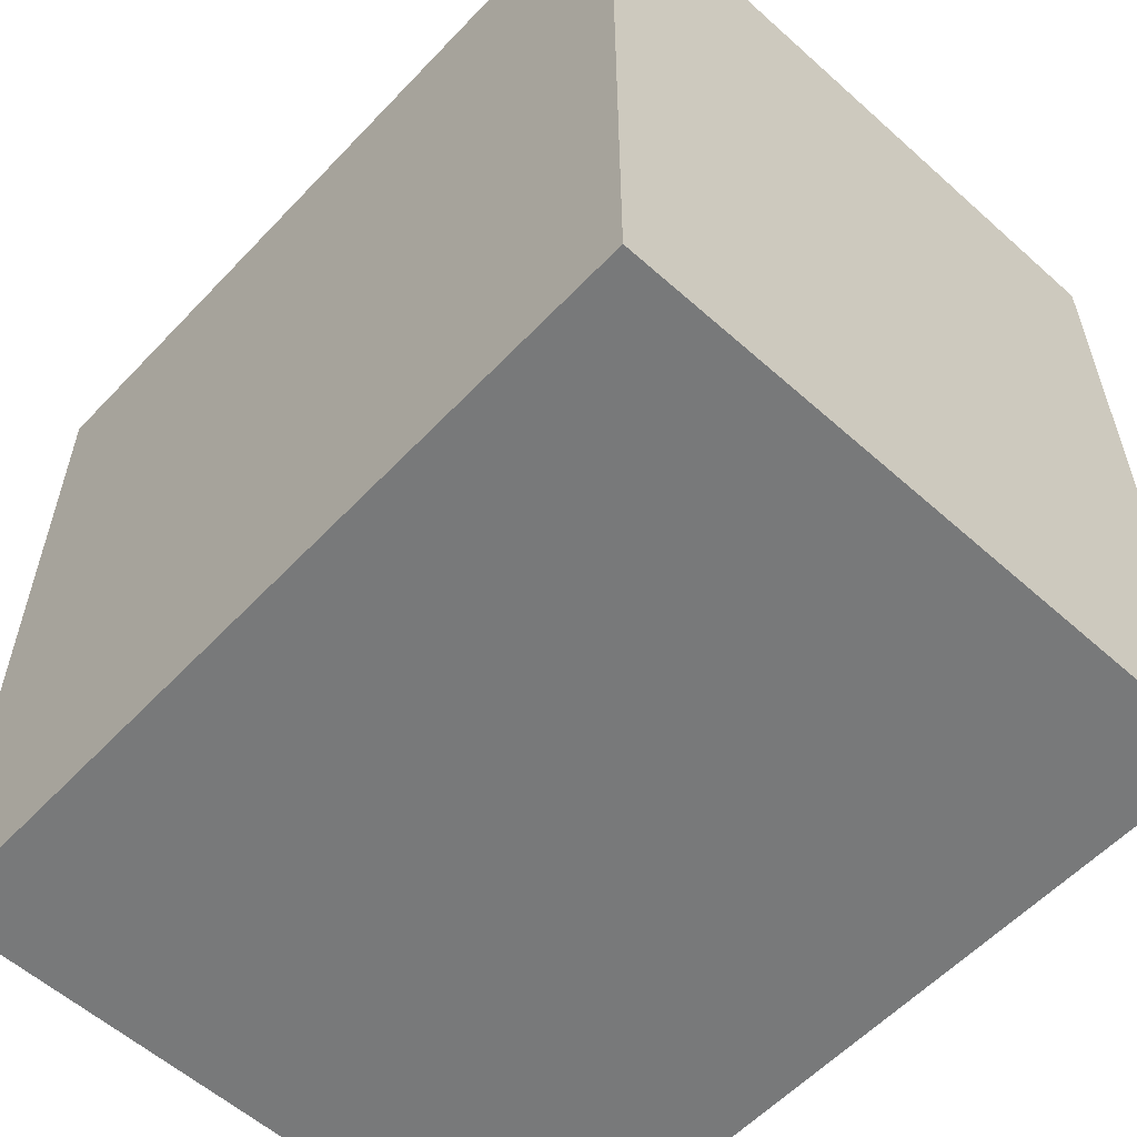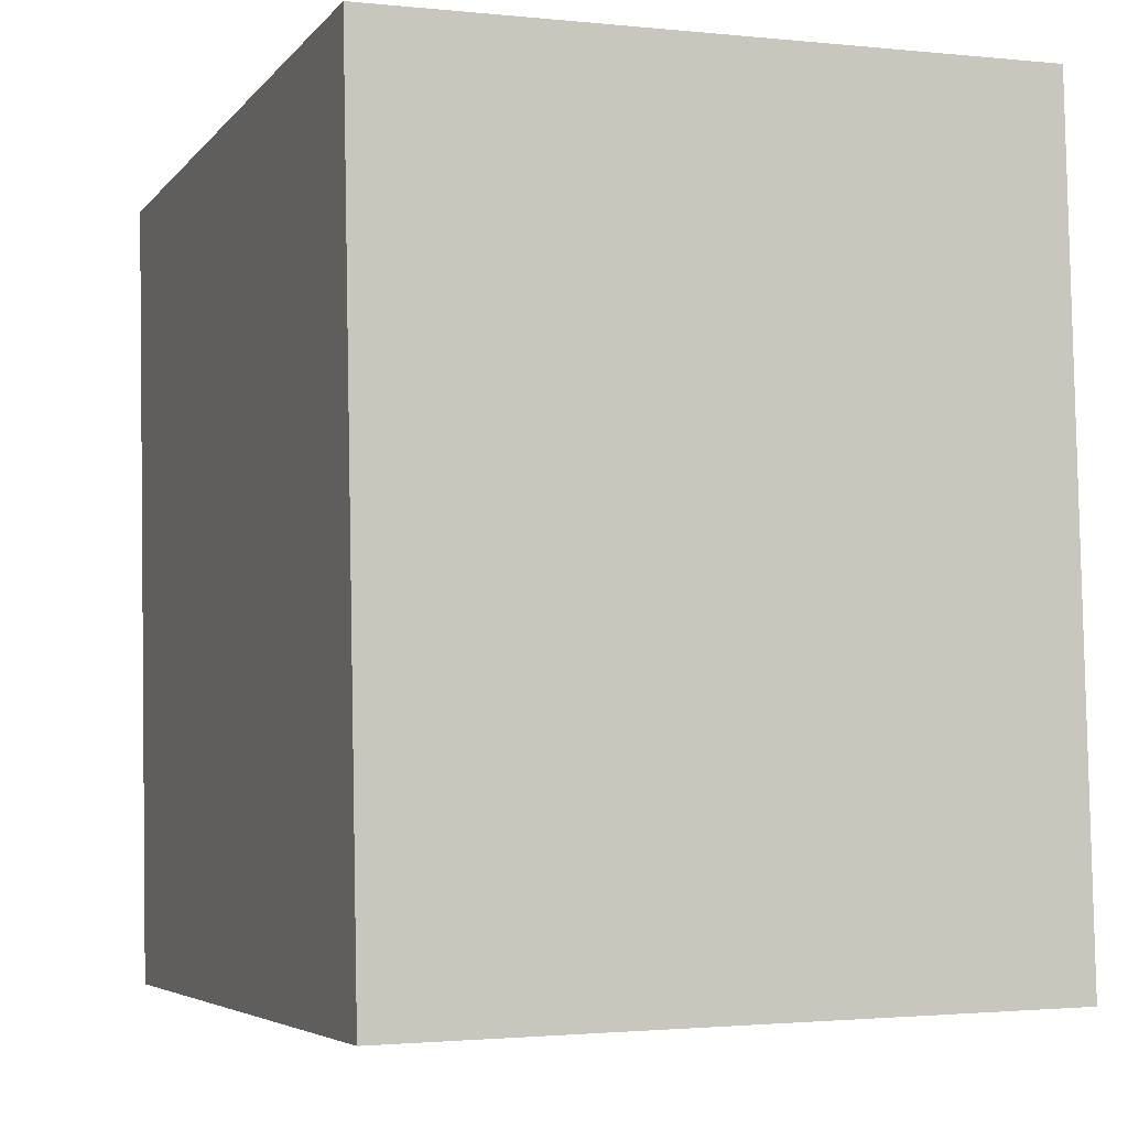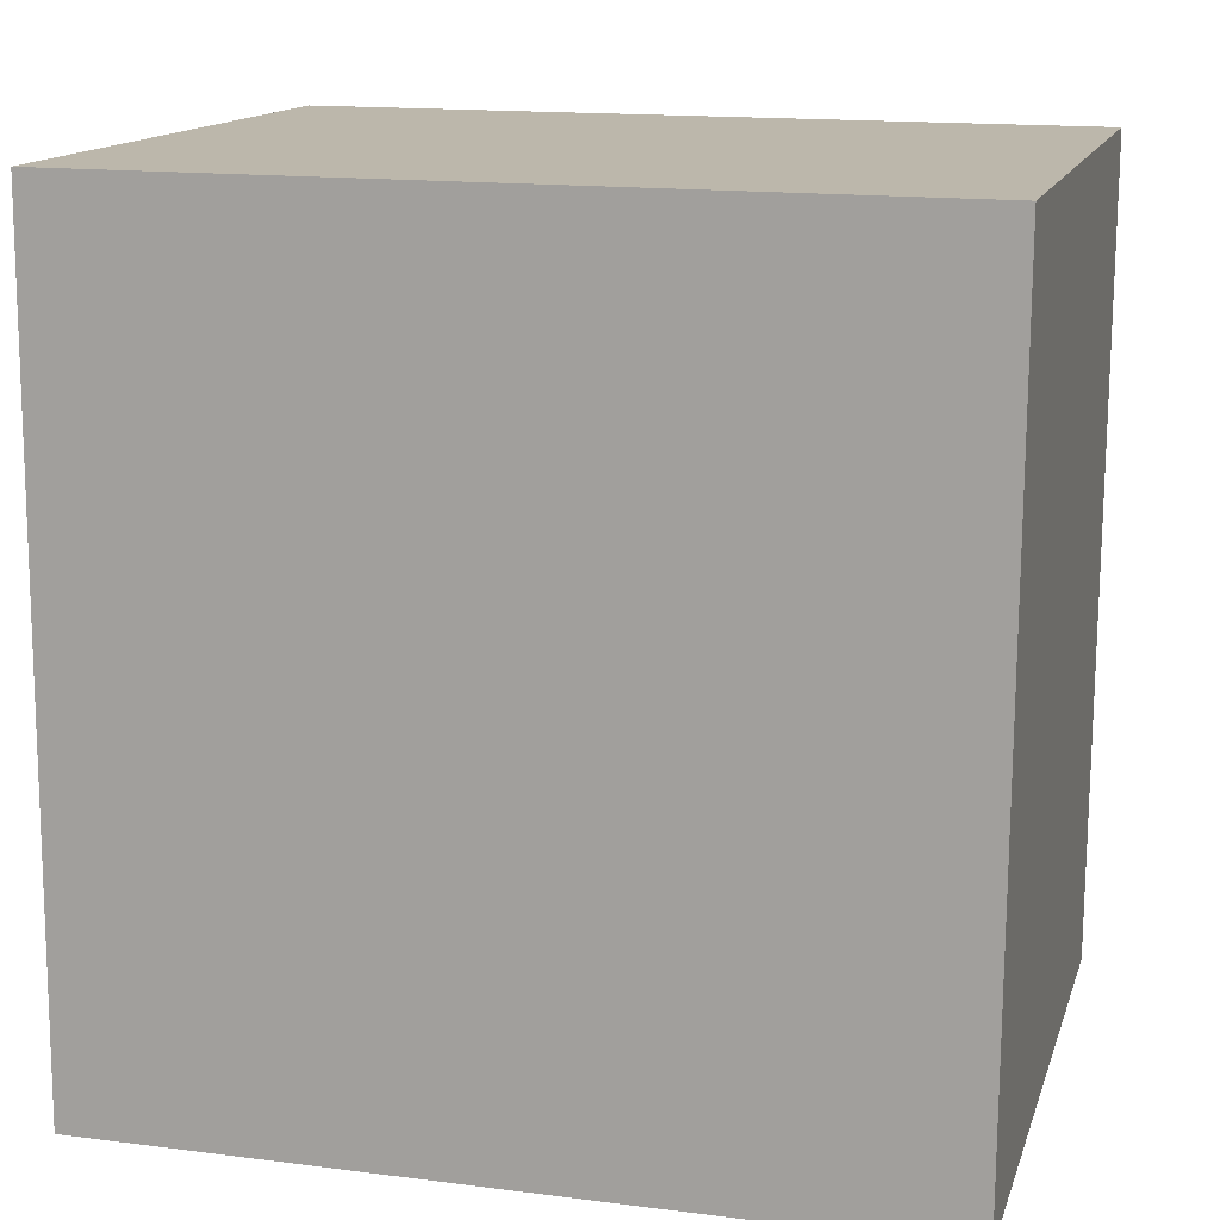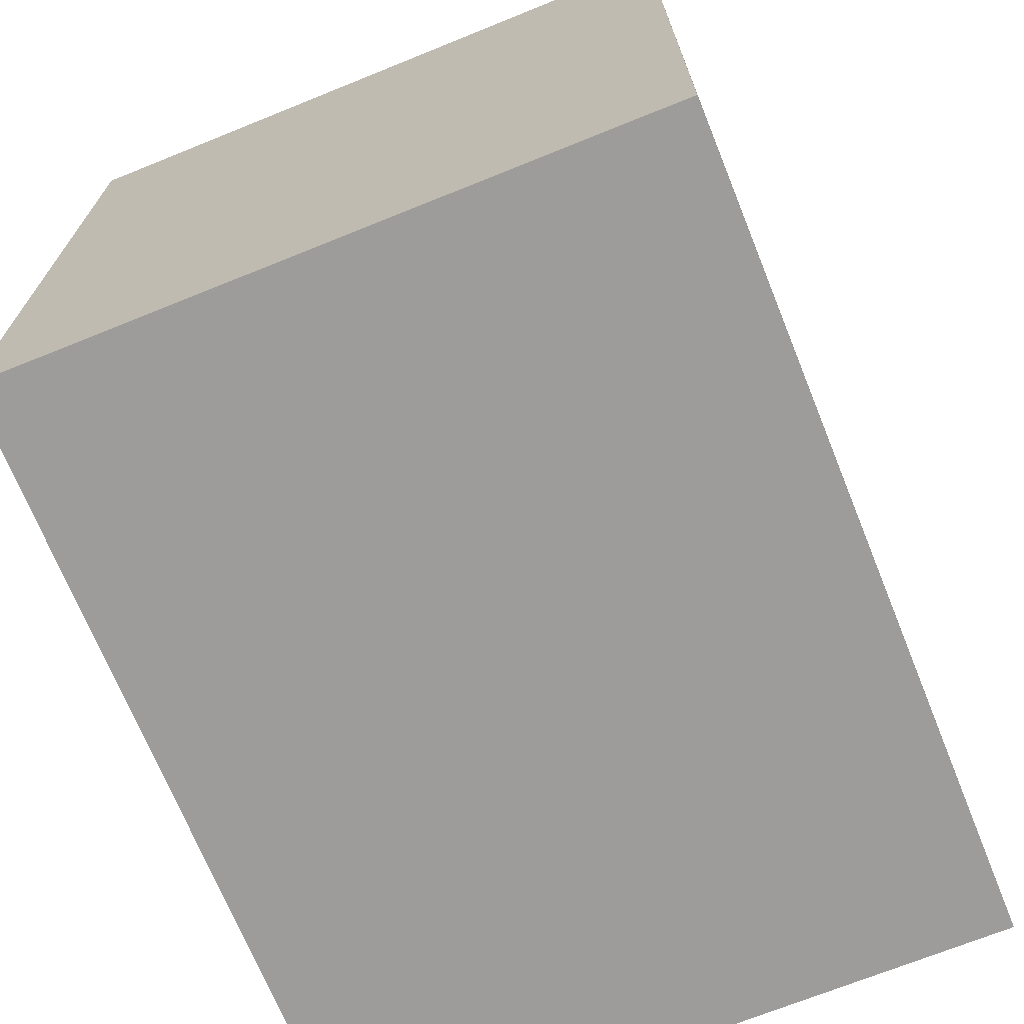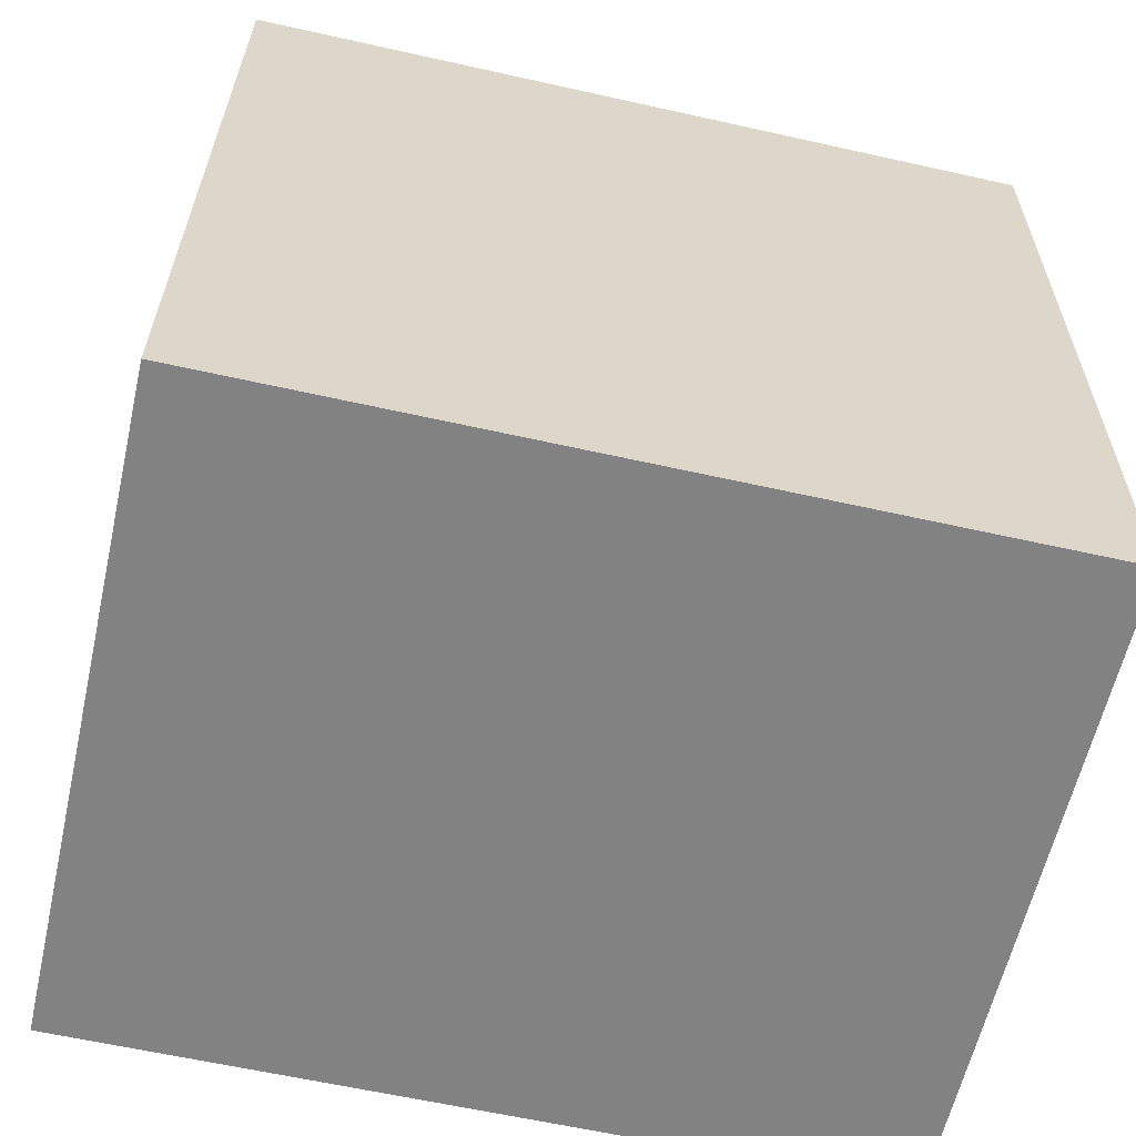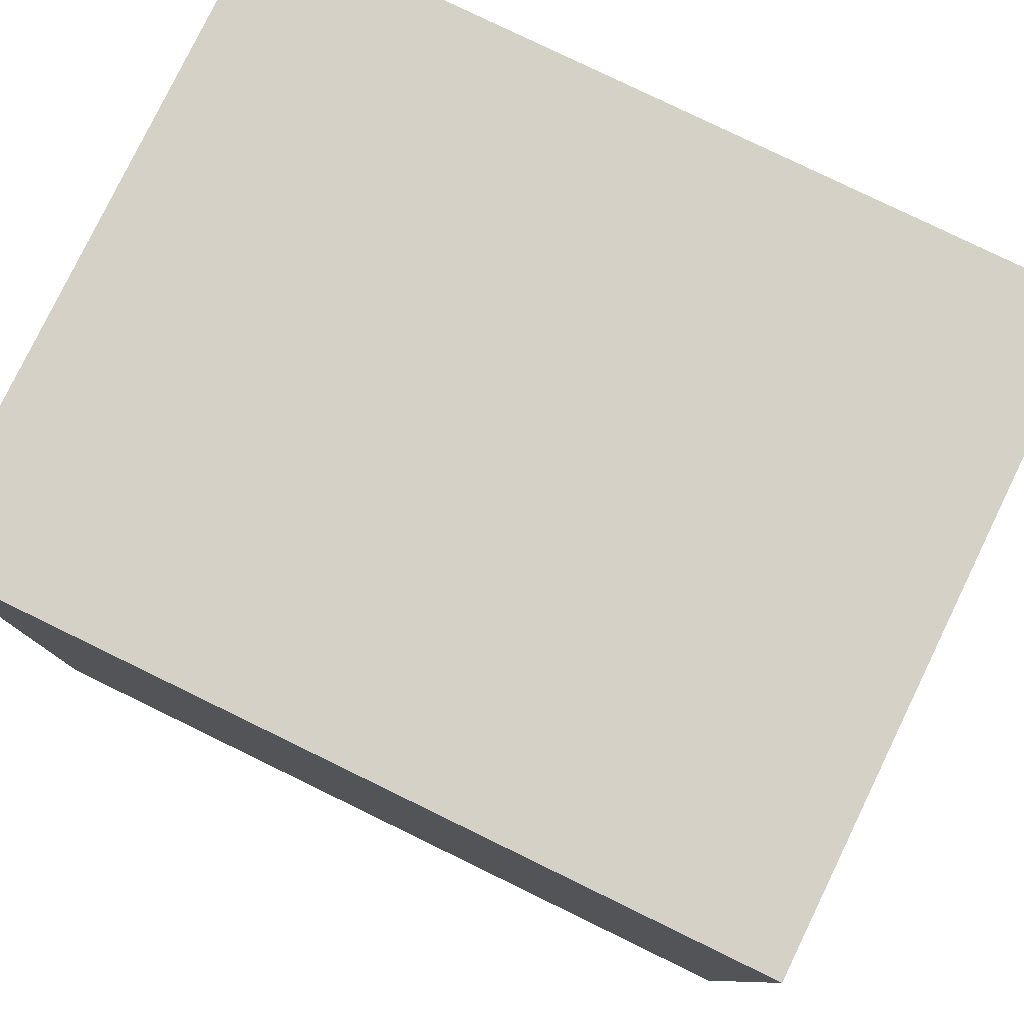
<metadata>
{"format":"obj","ext":"obj","renderer":"f3d","projection":"perspective","resolution":1024,"background":"white","views":[{"elev":-57.7,"azim":136.0,"up":"+Y"},{"elev":-5.3,"azim":-20.4,"up":"+Z"},{"elev":15.4,"azim":105.0,"up":"+Z"},{"elev":-70.2,"azim":20.8,"up":"+Y"},{"elev":-62.0,"azim":-102.8,"up":"+Z"},{"elev":79.6,"azim":114.7,"up":"+Y"}]}
</metadata>
<code>
v  0 2.547 1.56e-16
v  2.135 2.547 -2.561
v  0.055 2.547 -2.605
v  2.08 2.547 0.044
v  2.135 1.568e-16 -2.561
v  0.055 1.595e-16 -2.605
v  0 0 0
v  2.08 -2.694e-18 0.044
g defaultobject
f 1 2 3
f 2 1 4
f 5 3 2
f 3 5 6
f 6 1 3
f 1 6 7
f 7 4 1
f 4 7 8
f 8 2 4
f 2 8 5
f 5 7 6
f 7 5 8

</code>
